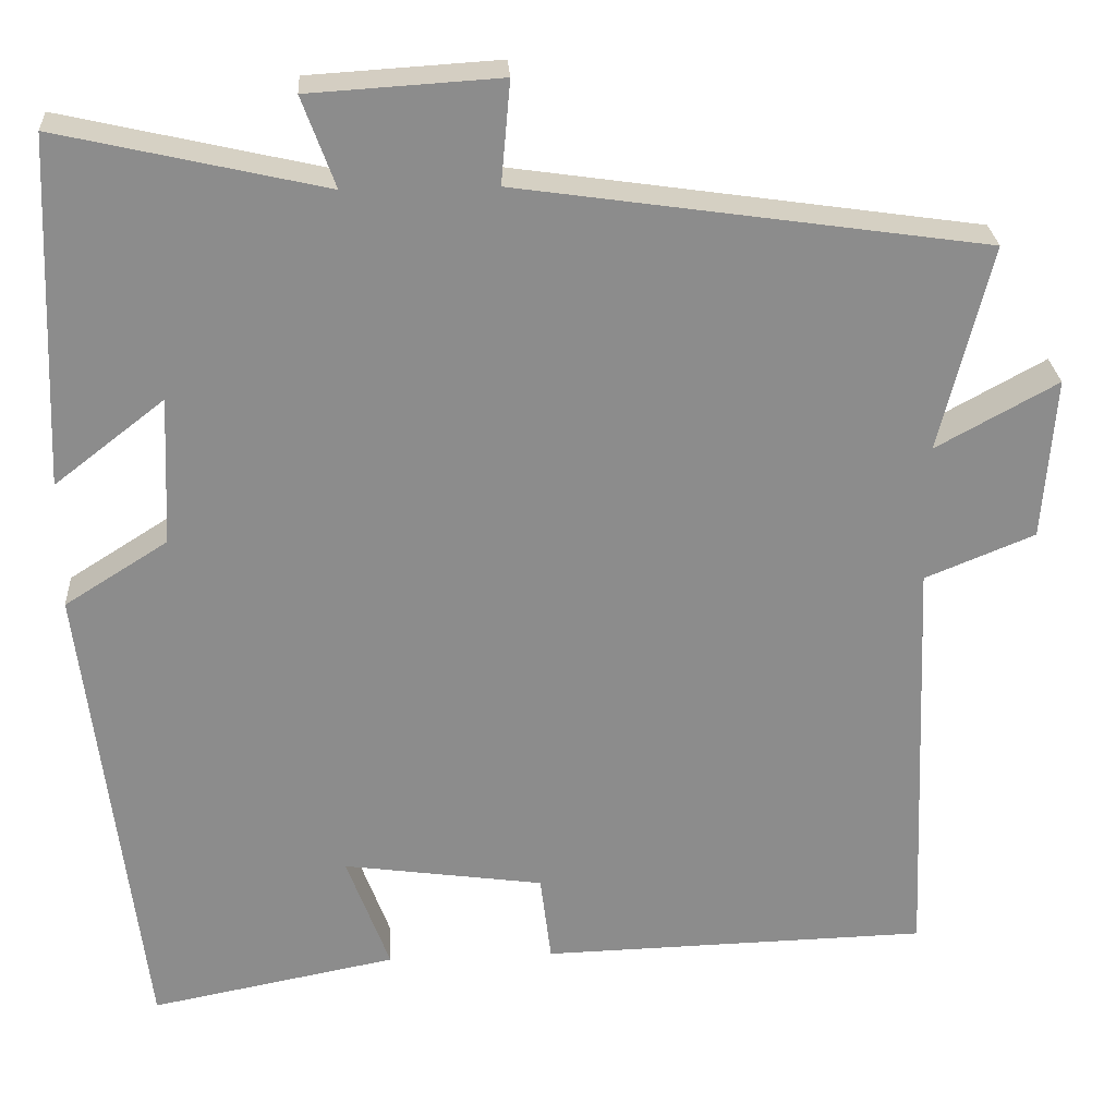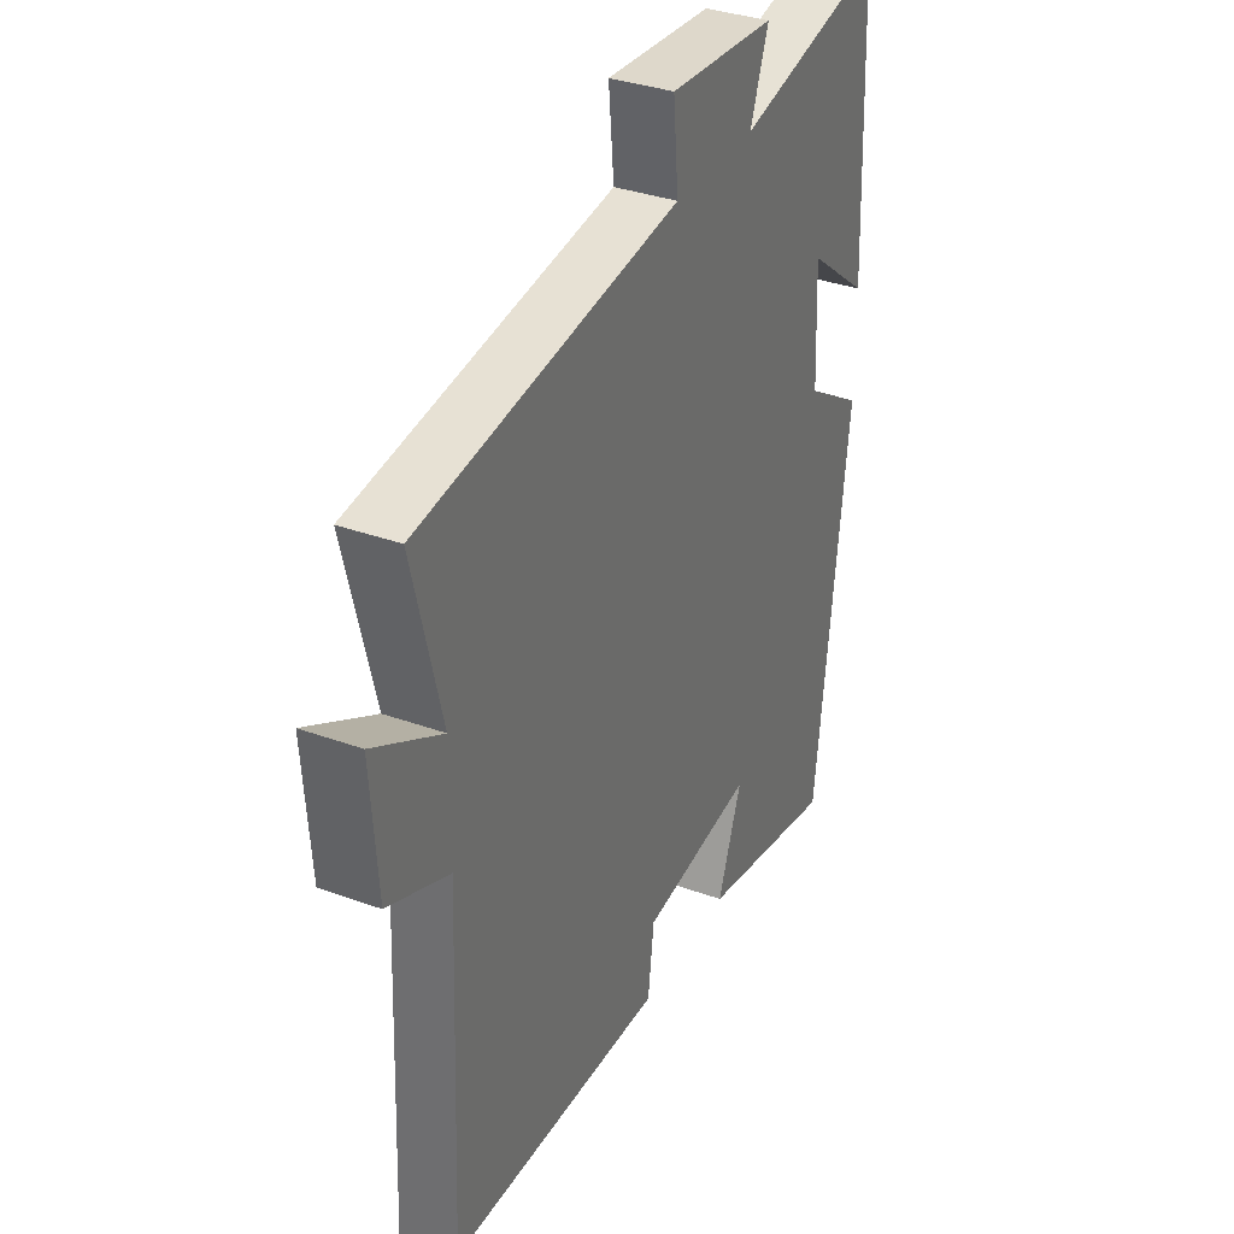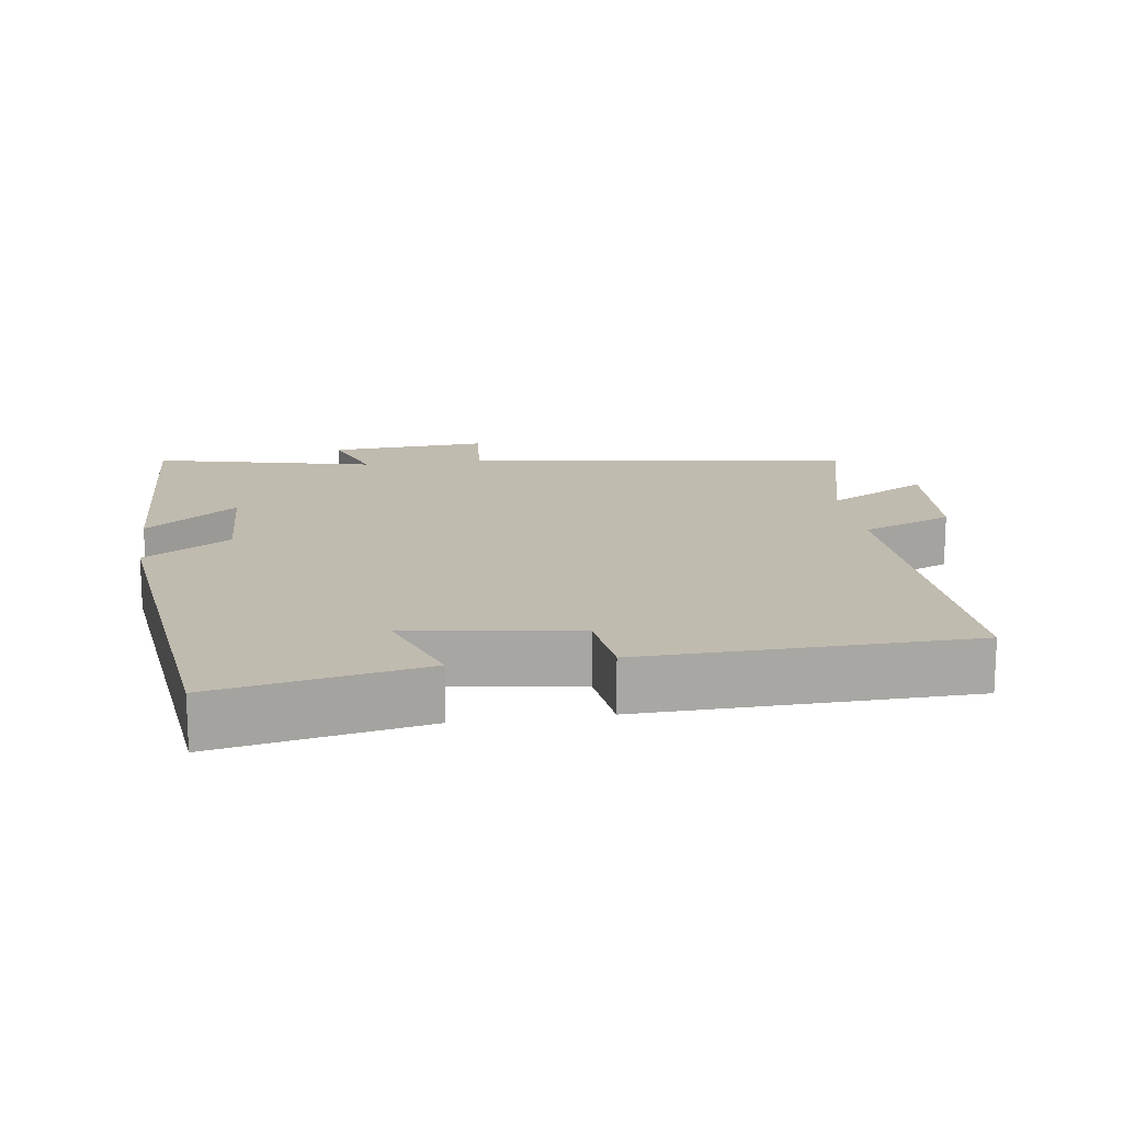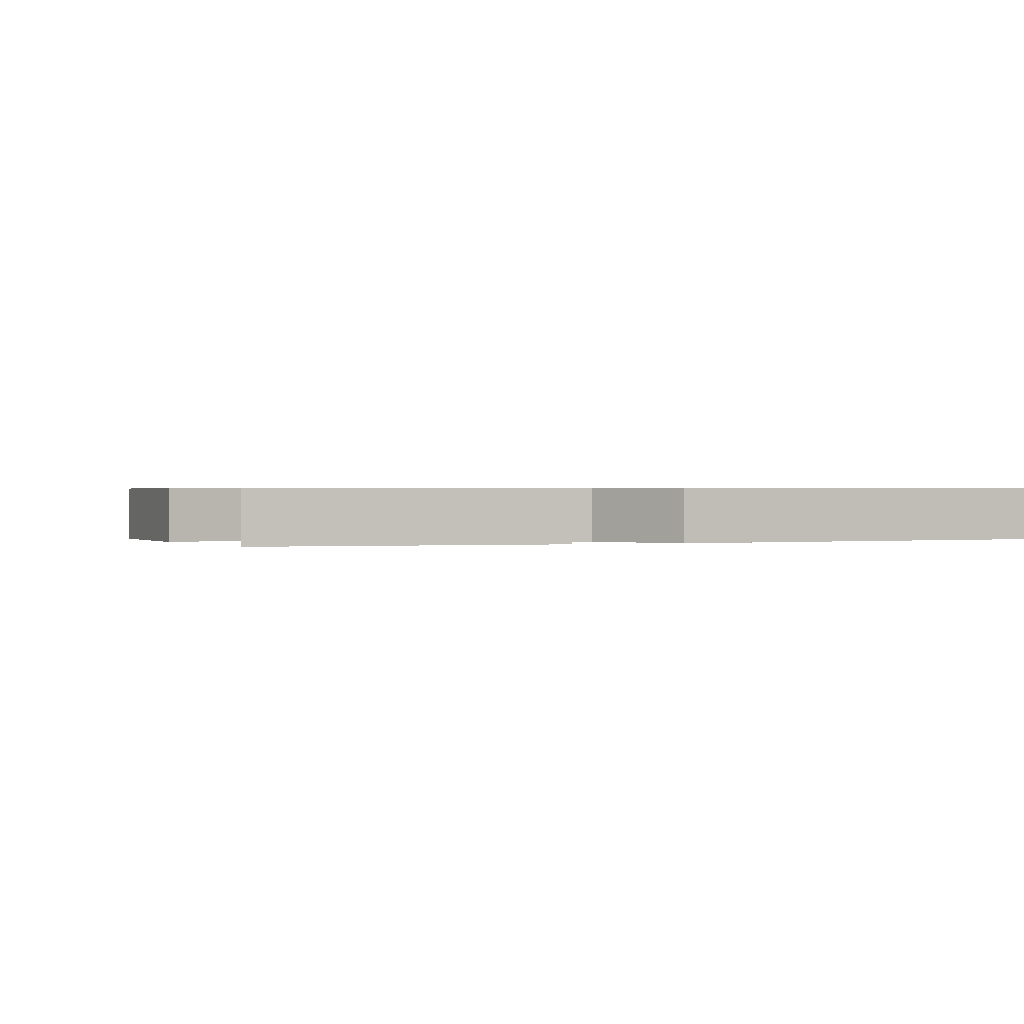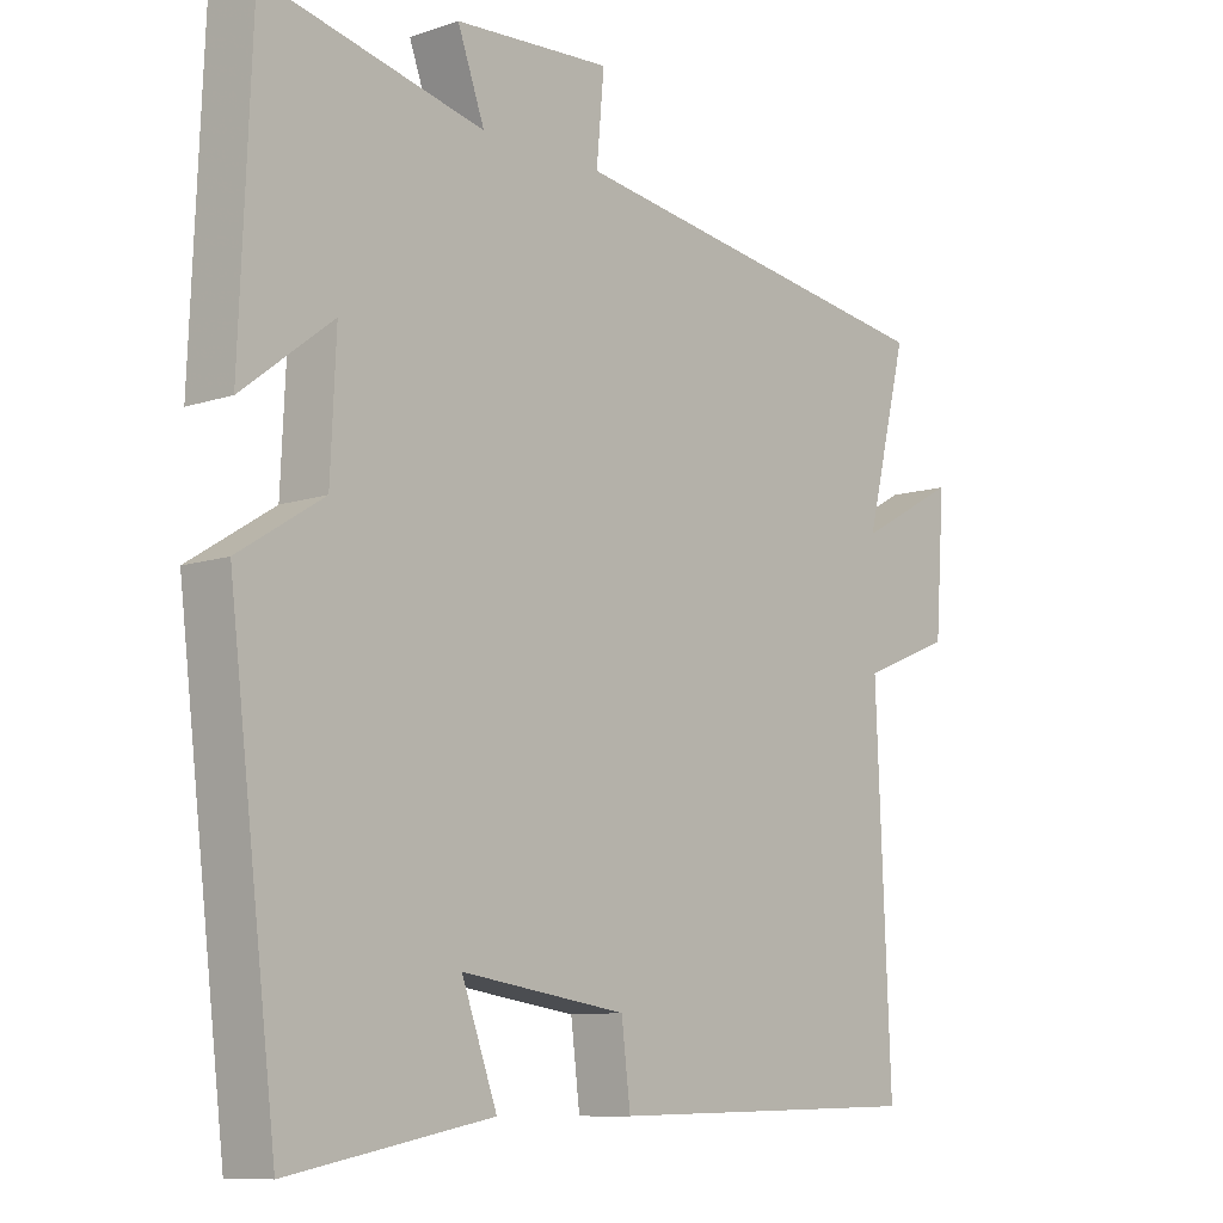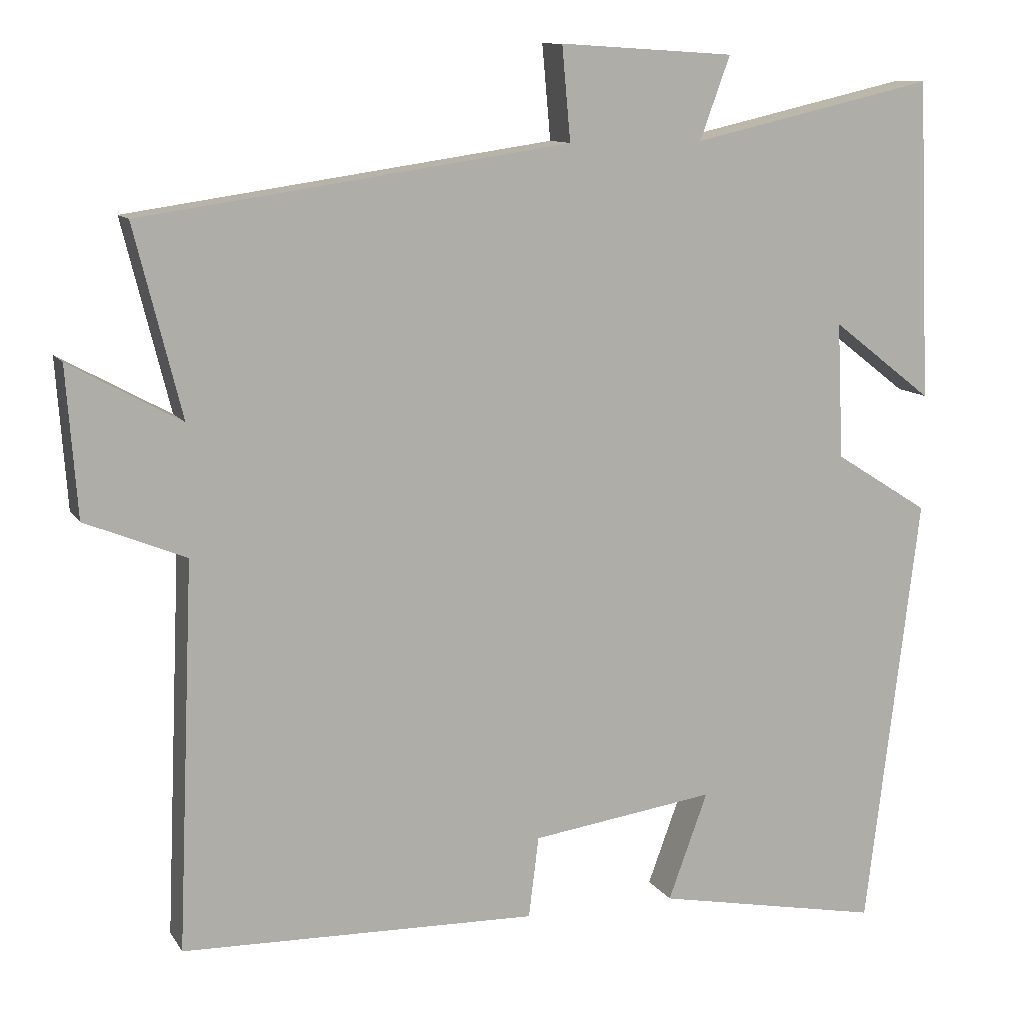
<metadata>
{"format":"obj","ext":"obj","renderer":"f3d","projection":"perspective","resolution":1024,"background":"white","views":[{"elev":26.1,"azim":176.4,"up":"+Z"},{"elev":34.4,"azim":-63.9,"up":"+Z"},{"elev":15.9,"azim":171.9,"up":"+Y"},{"elev":0.5,"azim":70.2,"up":"+Y"},{"elev":-9.6,"azim":131.1,"up":"+Z"},{"elev":10.9,"azim":-19.8,"up":"+Z"}]}
</metadata>
<code>
v -0.561 0.07 0.42
v -0.008 0.07 0.5
v -0.019 0.07 0.621
v 0.207 0.07 0.607
v 0.168 0.07 0.5
v 0.483 0.07 0.572
v 0.5 0.07 0.159
v 0.37 0.07 0.26
v 0.378 0.07 0.084
v 0.5 0.07 0.007
v 0.431 0.07 -0.556
v 0.139 0.07 -0.5
v 0.19 0.07 -0.361
v -0.048 0.07 -0.395
v -0.061 0.07 -0.5
v -0.521 0.07 -0.489
v -0.5 0.07 0.01
v -0.63 0.07 0.063
v -0.644 0.07 0.255
v -0.5 0.07 0.176
v -0.561 0 0.42
v -0.008 0 0.5
v -0.019 0 0.621
v 0.207 0 0.607
v 0.168 0 0.5
v 0.483 0 0.572
v 0.5 0 0.159
v 0.37 0 0.26
v 0.378 0 0.084
v 0.5 0 0.007
v 0.431 0 -0.556
v 0.139 0 -0.5
v 0.19 0 -0.361
v -0.048 0 -0.395
v -0.061 0 -0.5
v -0.521 0 -0.489
v -0.5 0 0.01
v -0.63 0 0.063
v -0.644 0 0.255
v -0.5 0 0.176
f 17 18 19 20
f 14 15 16 17
f 13 14 17 20
f 11 12 13
f 10 11 13
f 9 10 13
f 20 1 2
f 13 20 2
f 9 13 2
f 8 9 2
f 5 6 7 8
f 2 3 4 5
f 2 5 8
f 40 39 38 37
f 37 36 35 34
f 40 37 34 33
f 33 32 31
f 33 31 30
f 33 30 29
f 22 21 40
f 22 40 33
f 22 33 29
f 22 29 28
f 28 27 26 25
f 25 24 23 22
f 28 25 22
f 1 21 22 2
f 2 22 23 3
f 3 23 24 4
f 4 24 25 5
f 5 25 26 6
f 6 26 27 7
f 7 27 28 8
f 8 28 29 9
f 9 29 30 10
f 10 30 31 11
f 11 31 32 12
f 12 32 33 13
f 13 33 34 14
f 14 34 35 15
f 15 35 36 16
f 16 36 37 17
f 17 37 38 18
f 18 38 39 19
f 19 39 40 20
f 20 40 21 1

</code>
